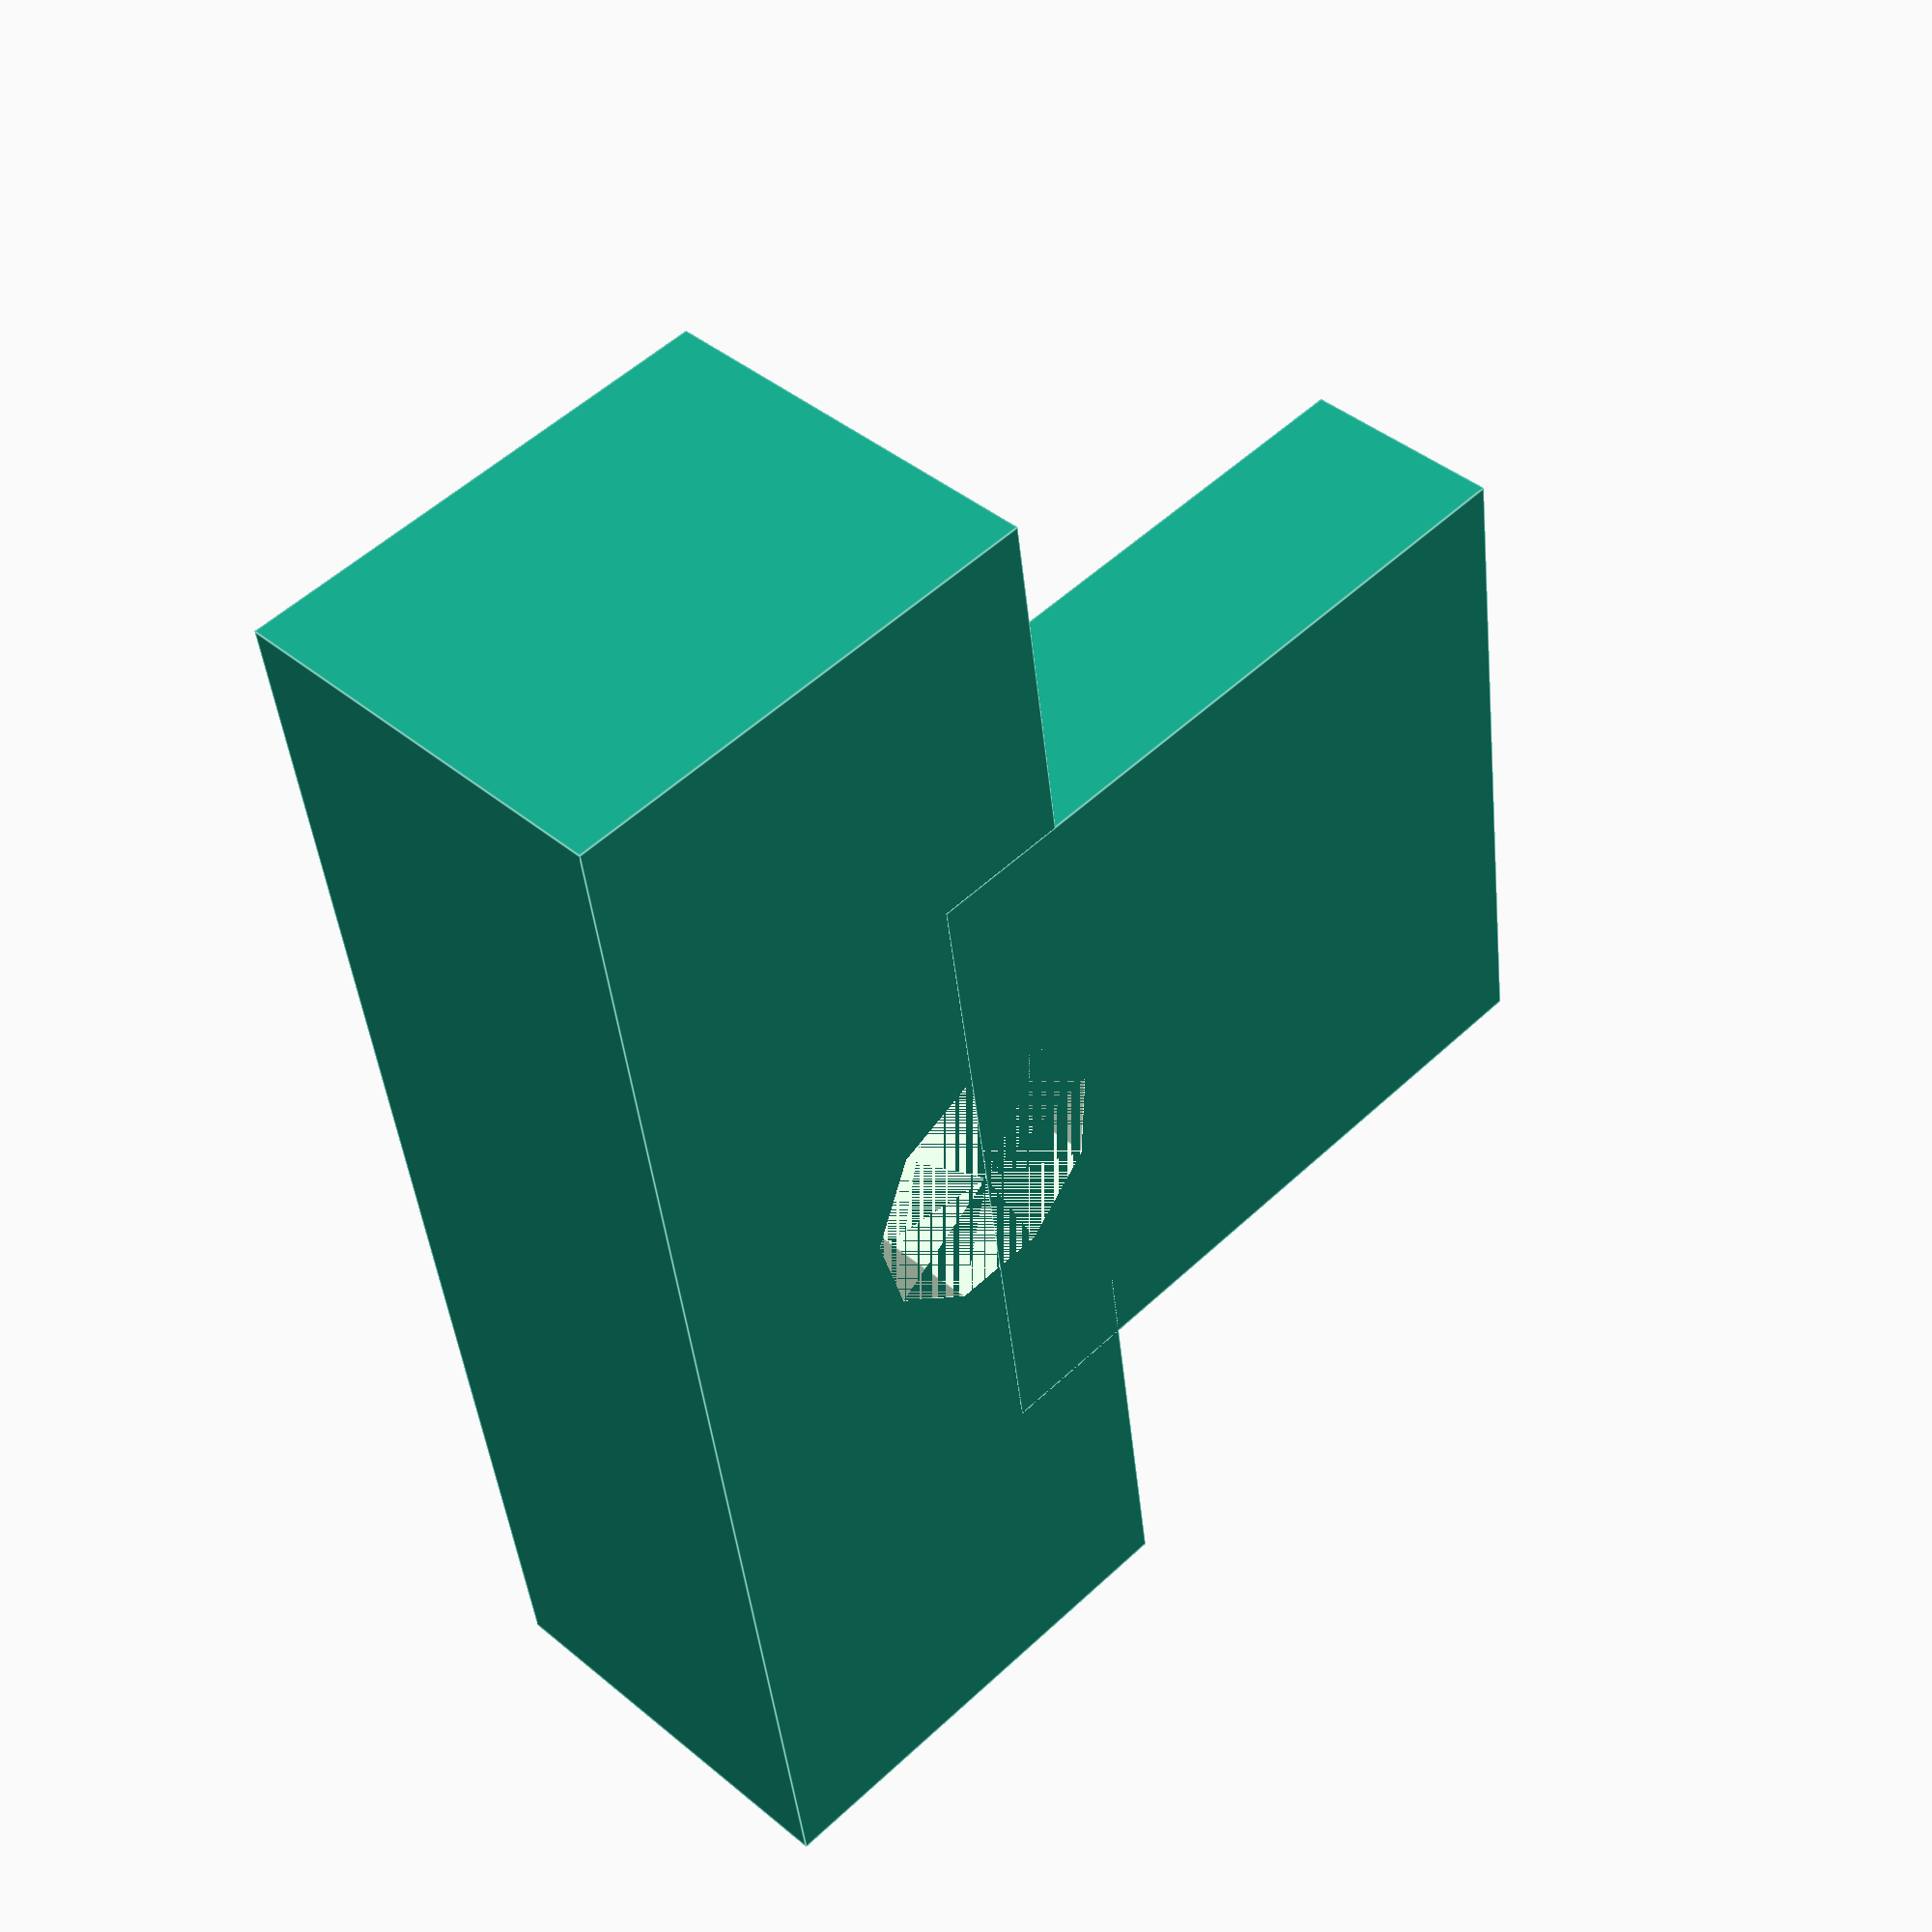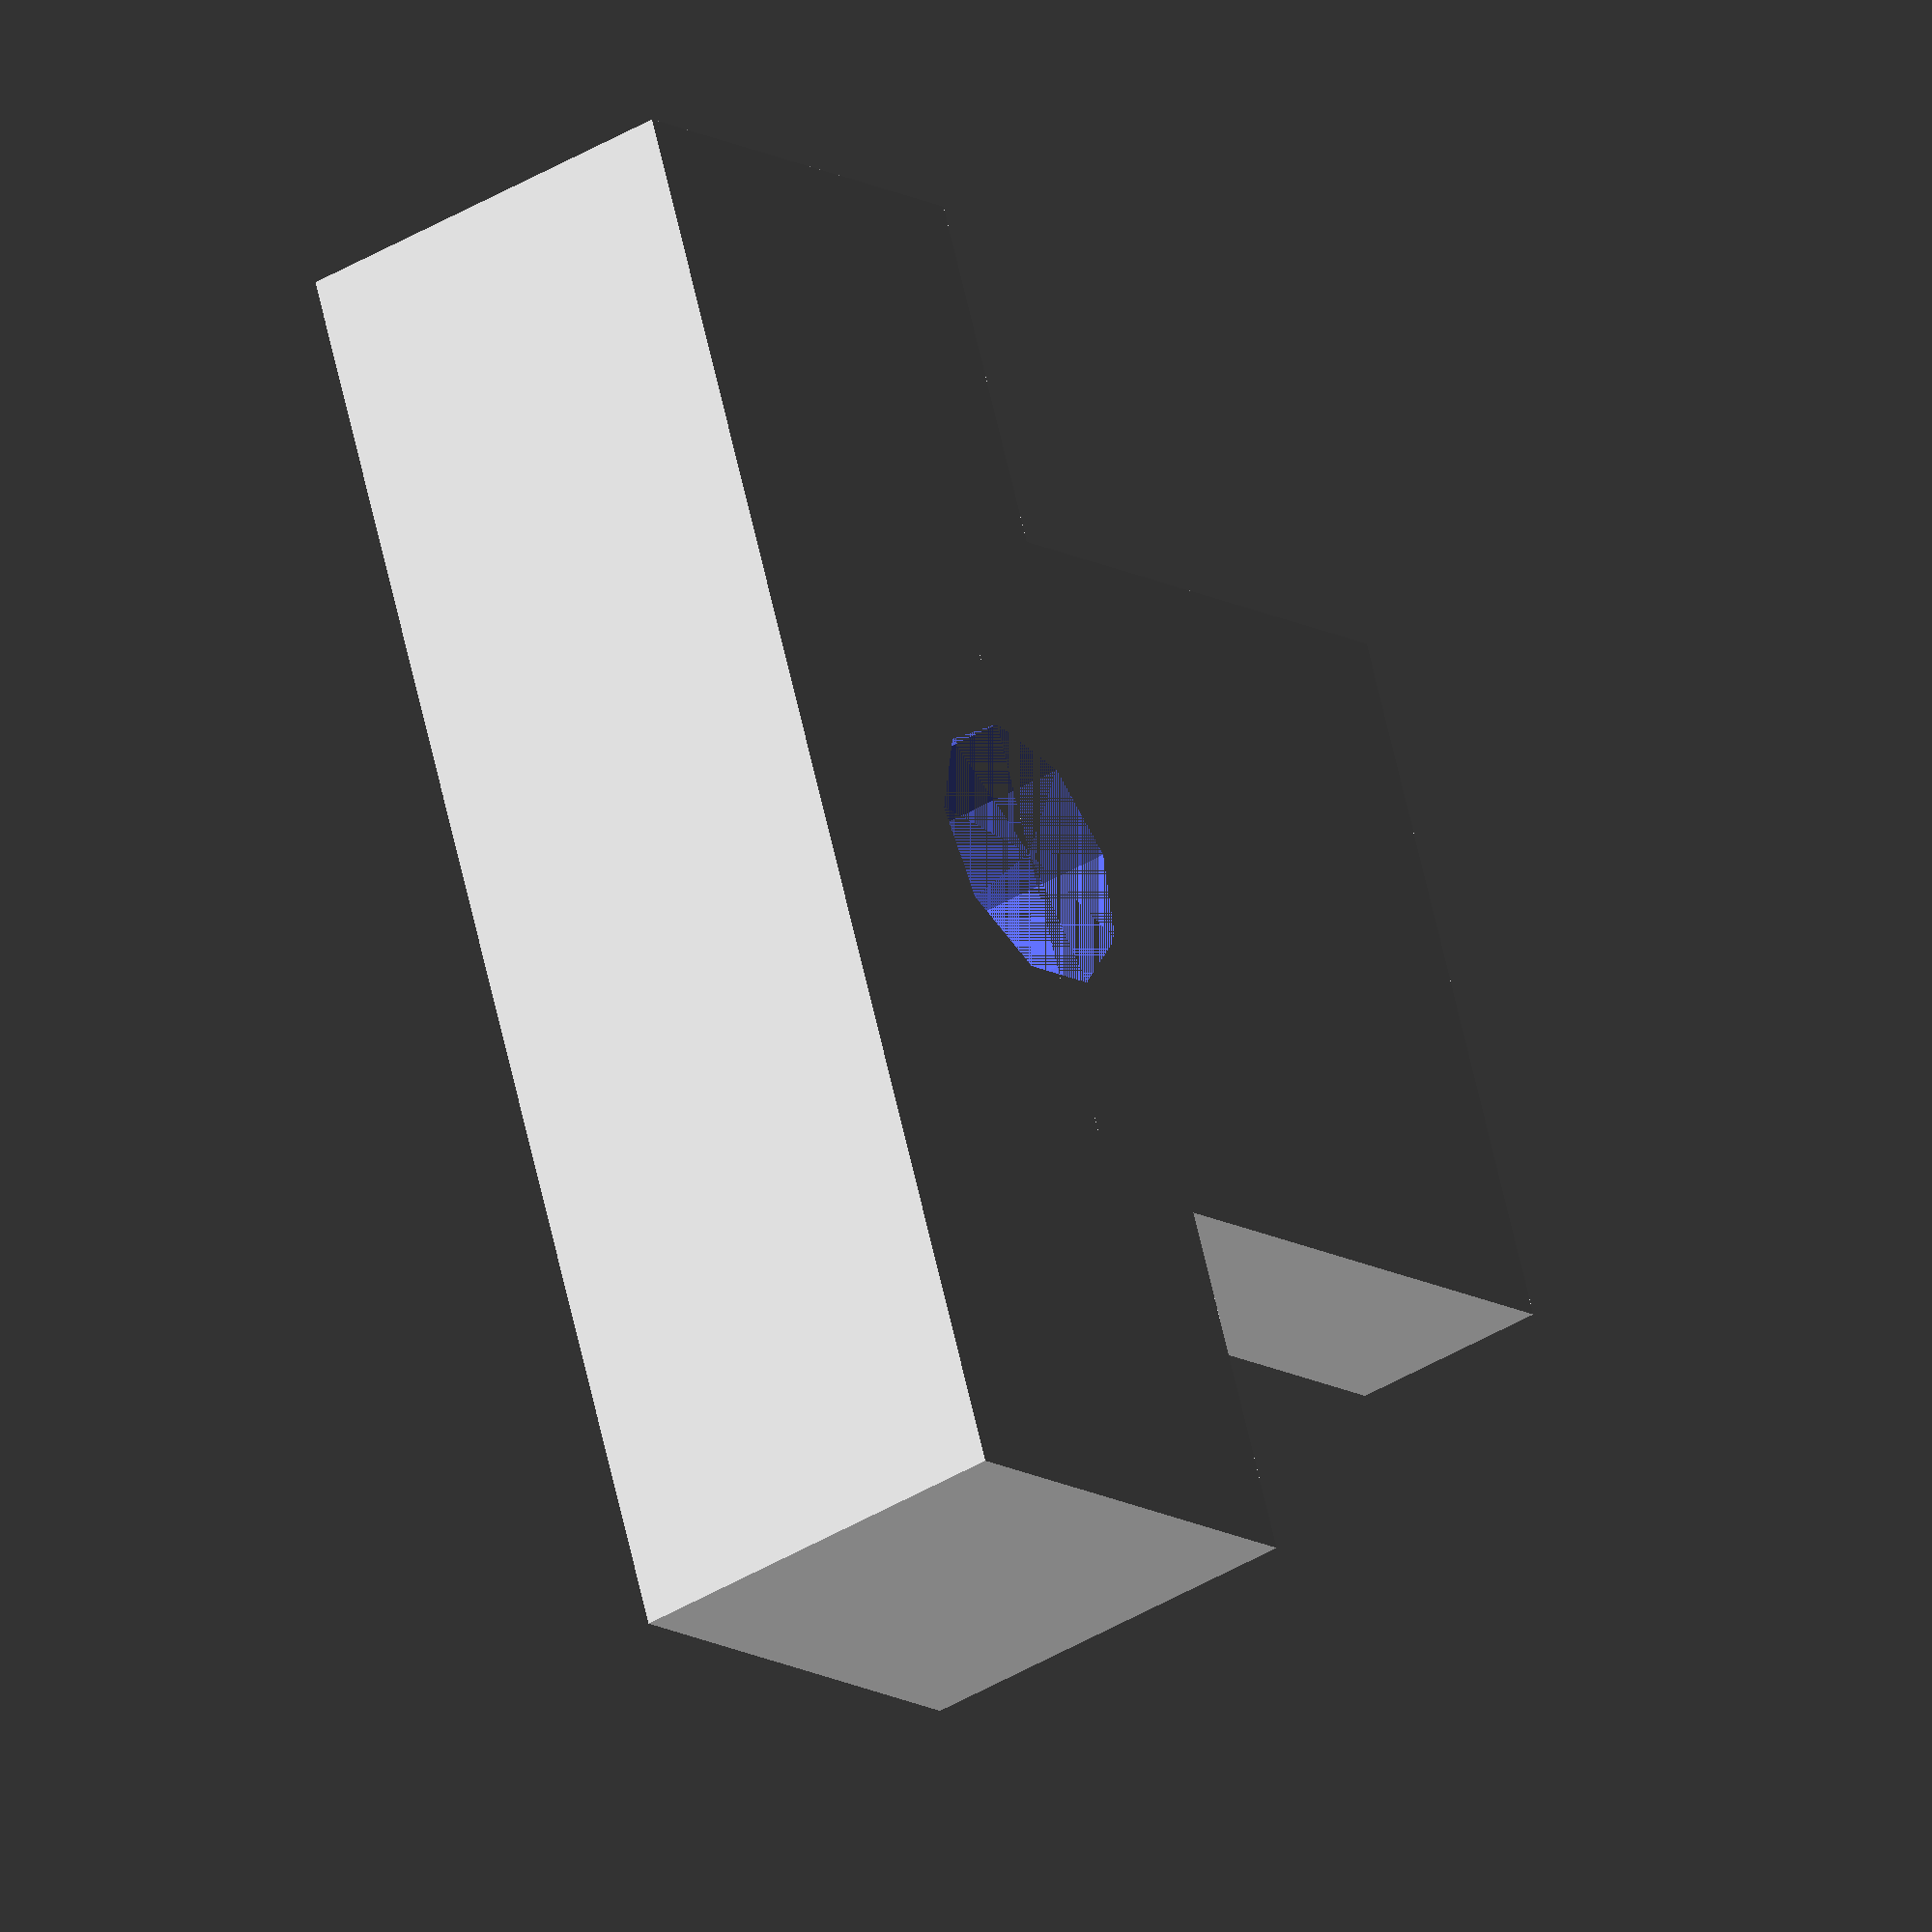
<openscad>
// File: Standoff peg.scad
// Description: A small peg used to hold modules in position. Only needed for the handwired version of Dodepan.
// Author: Turi Scandurra
// Website: https://www.turiscandurra.com/circuits
// Date: 2024-09-20
// License: MIT License

mount_w = 1.6;
screw_r = 1.0;

module standoff_peg(height){
    peg_h = 1.5;
    radius = mount_w + screw_r;
    diam = radius * 2;
    difference() {
        union() {
            translate([diam*-1, radius*-1, 0])
                cube([diam*2, radius + screw_r, height+peg_h]);
            translate([-radius, 0]) cube([diam, diam, peg_h]);
        }
        cylinder(r = screw_r, h = height + peg_h,$fn=9);
      }
}

standoff_peg(1.5);
</openscad>
<views>
elev=138.9 azim=98.2 roll=44.6 proj=p view=edges
elev=38.6 azim=291.6 roll=127.8 proj=o view=wireframe
</views>
